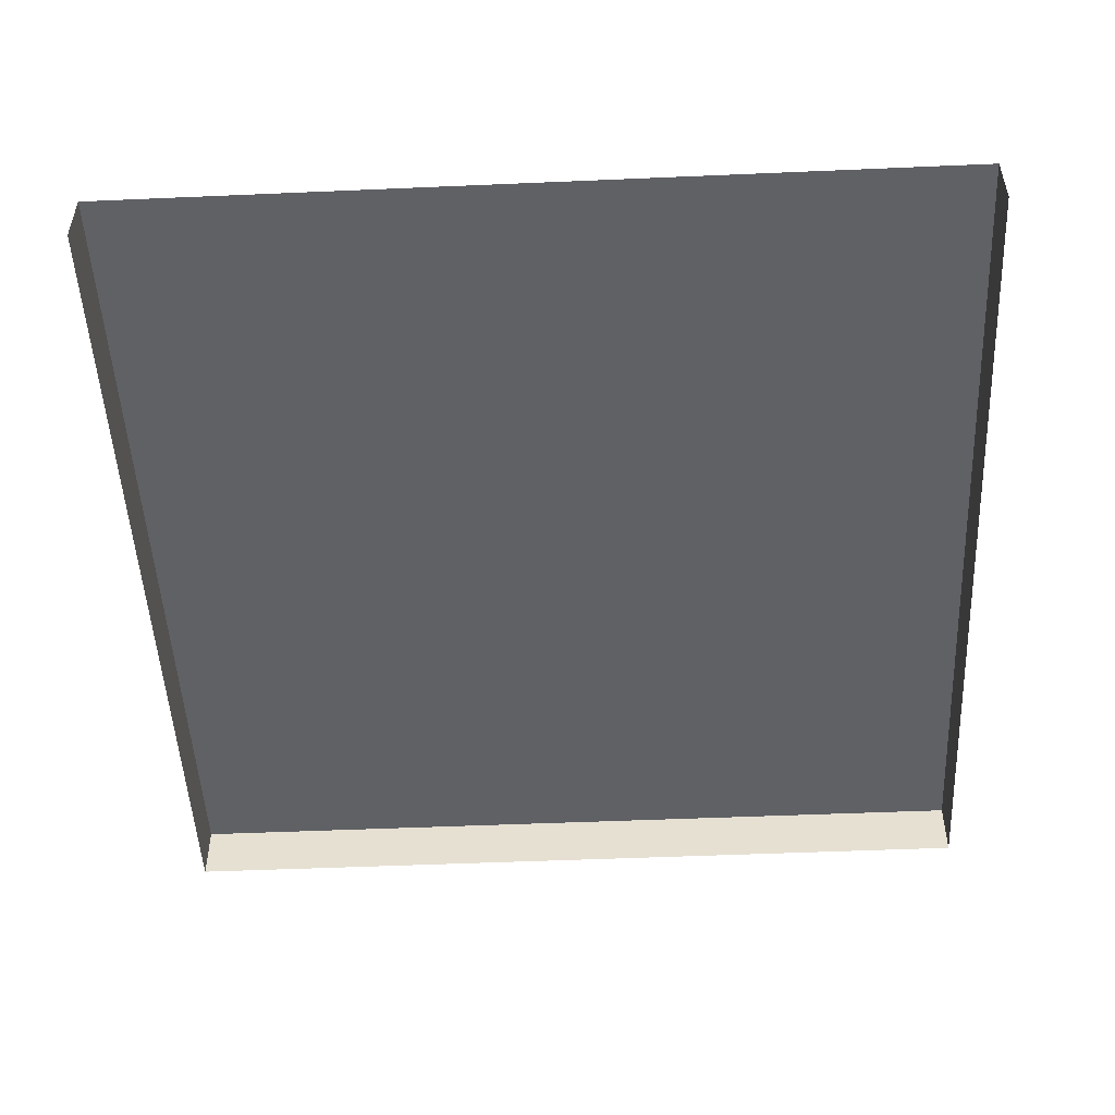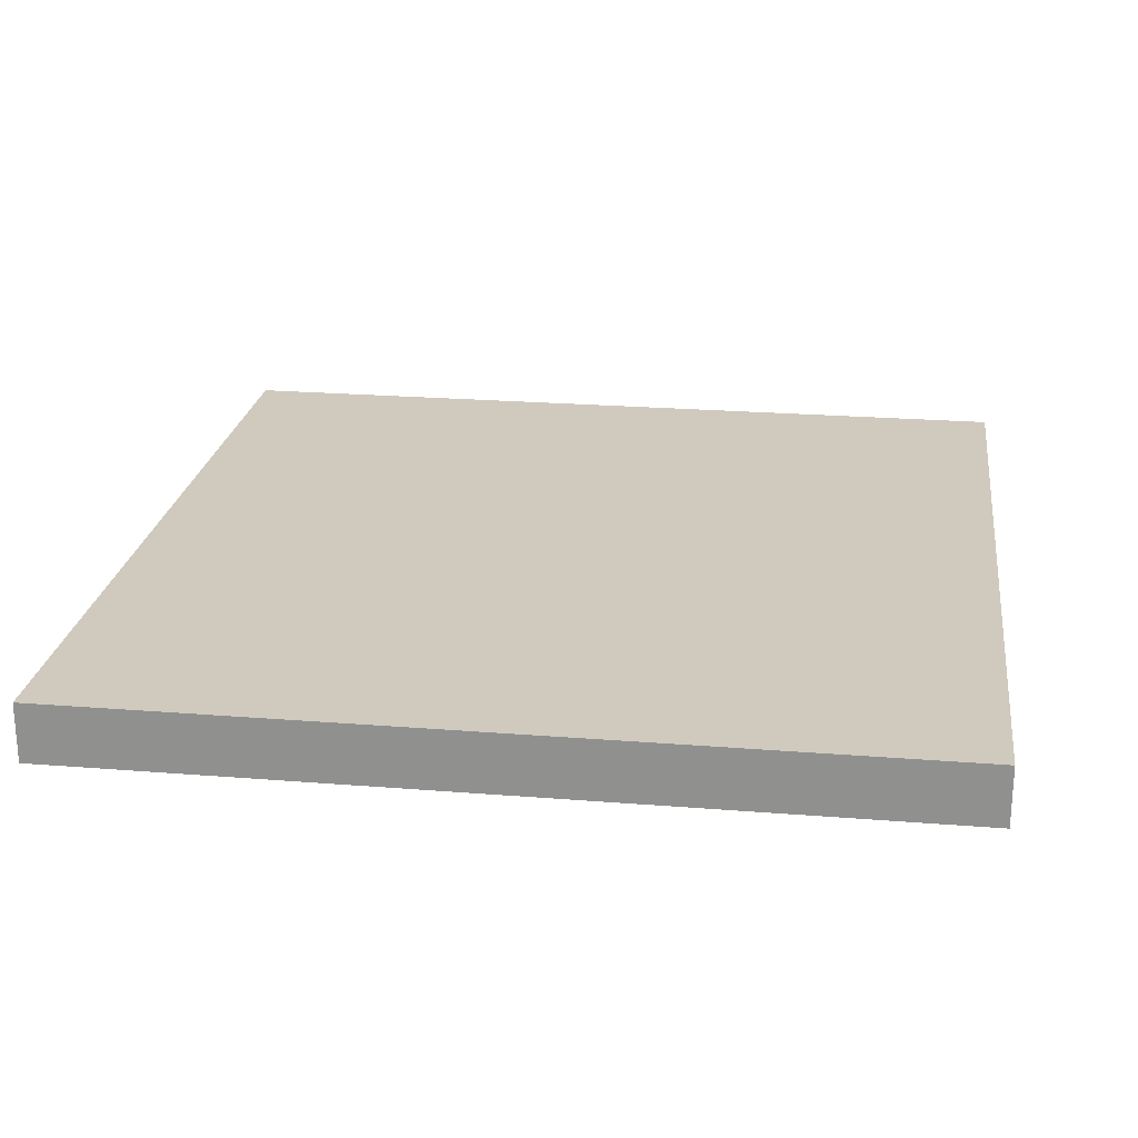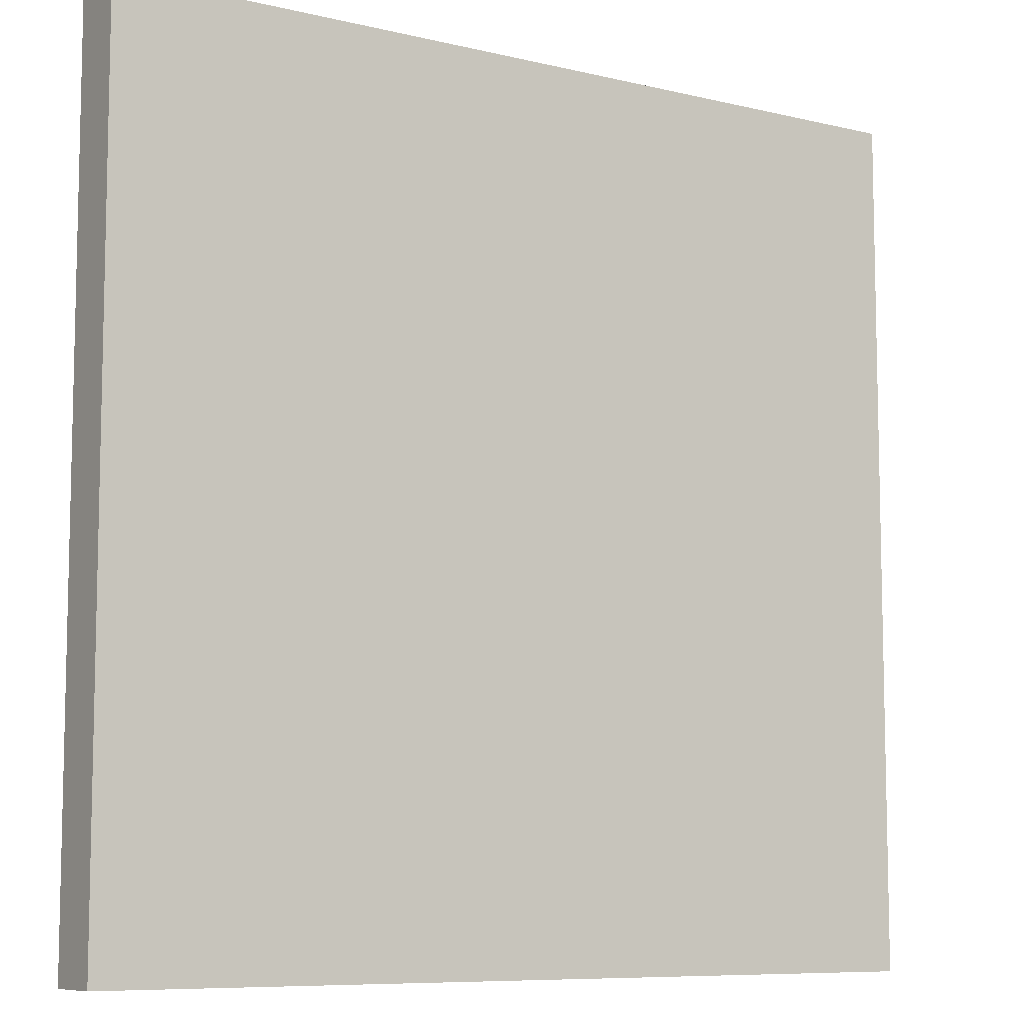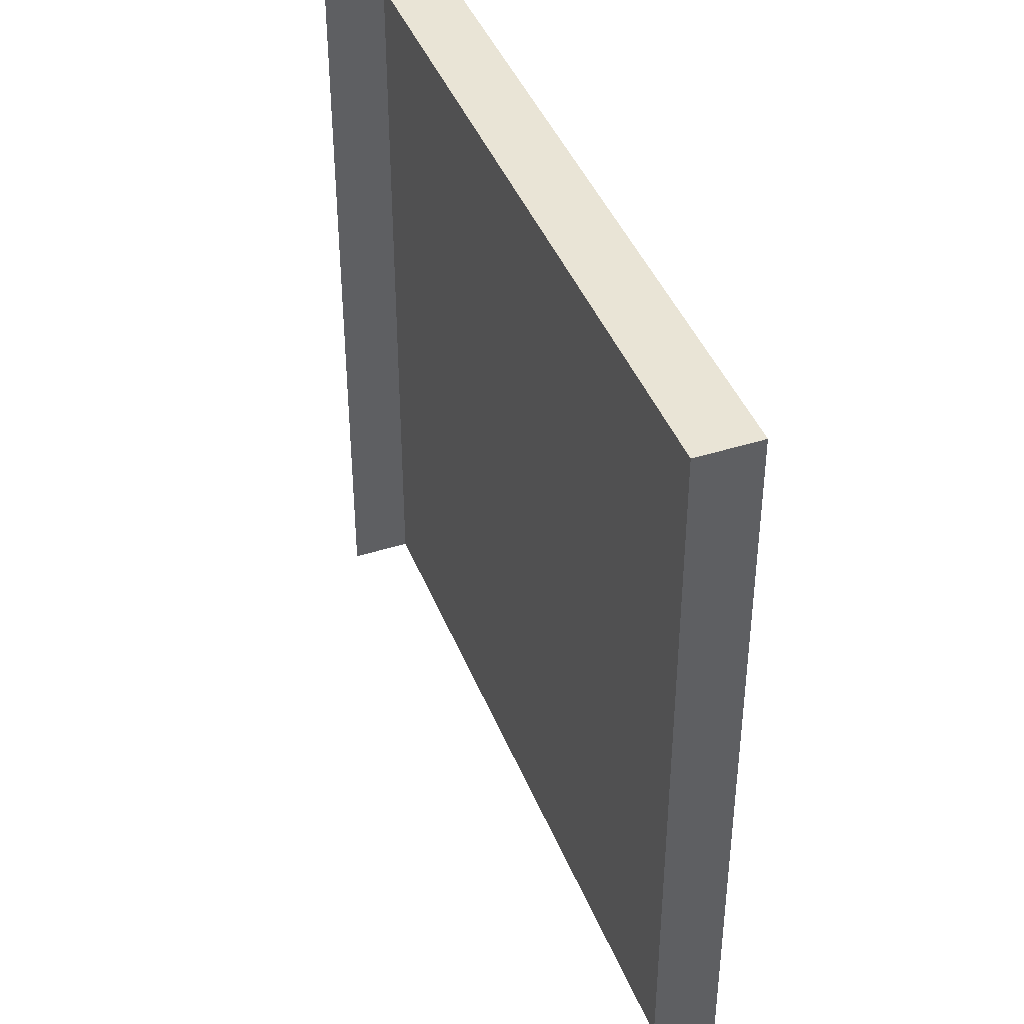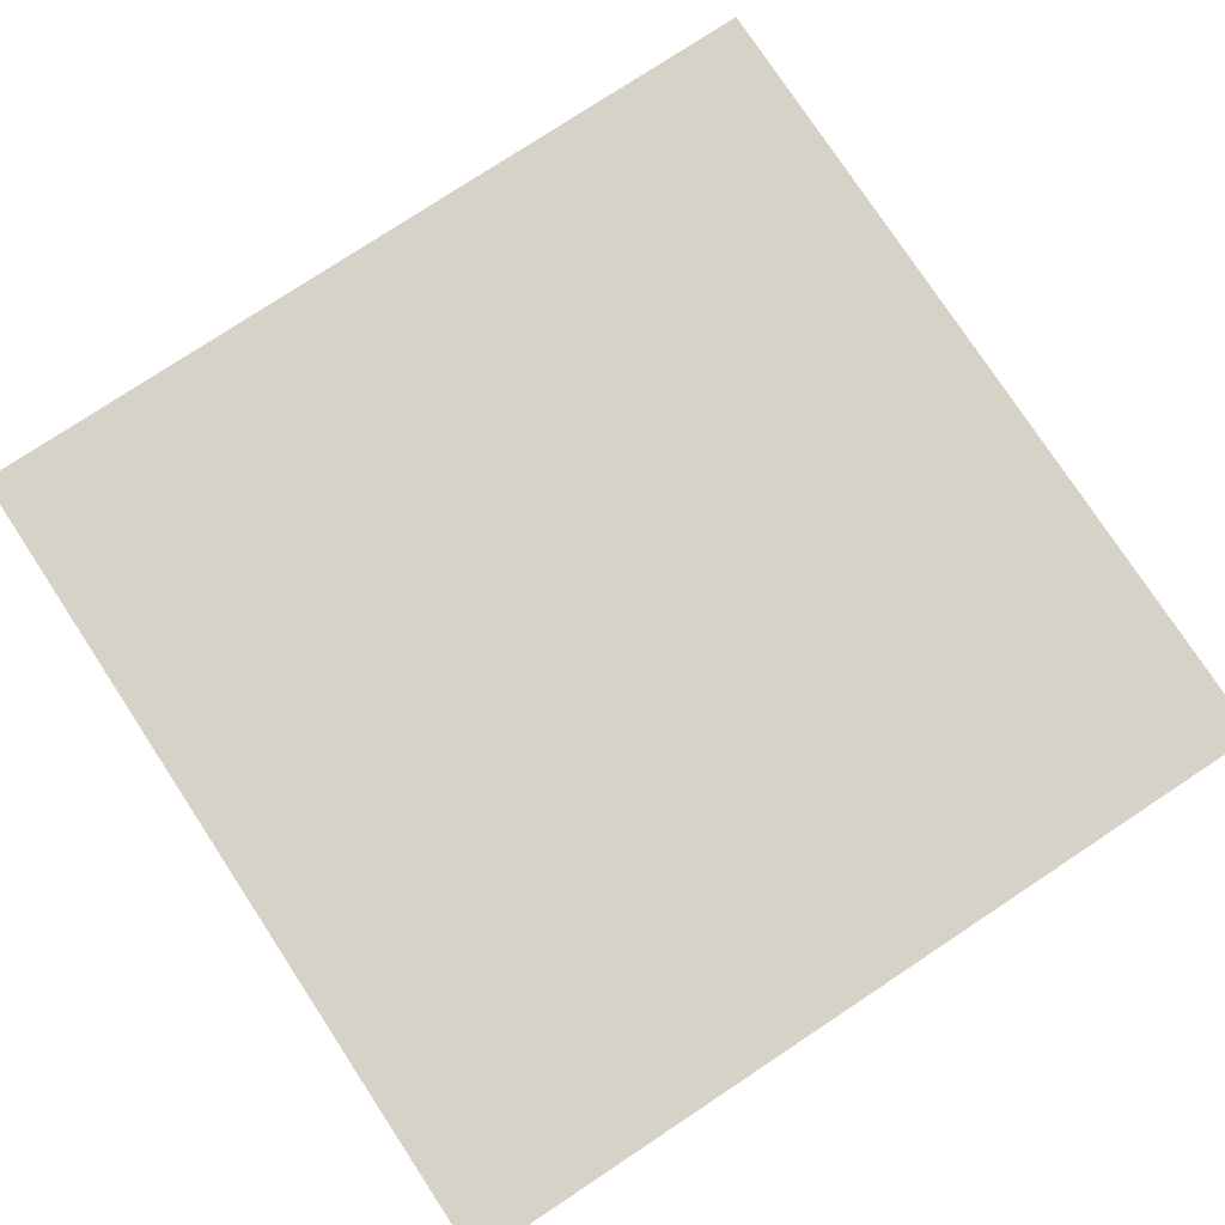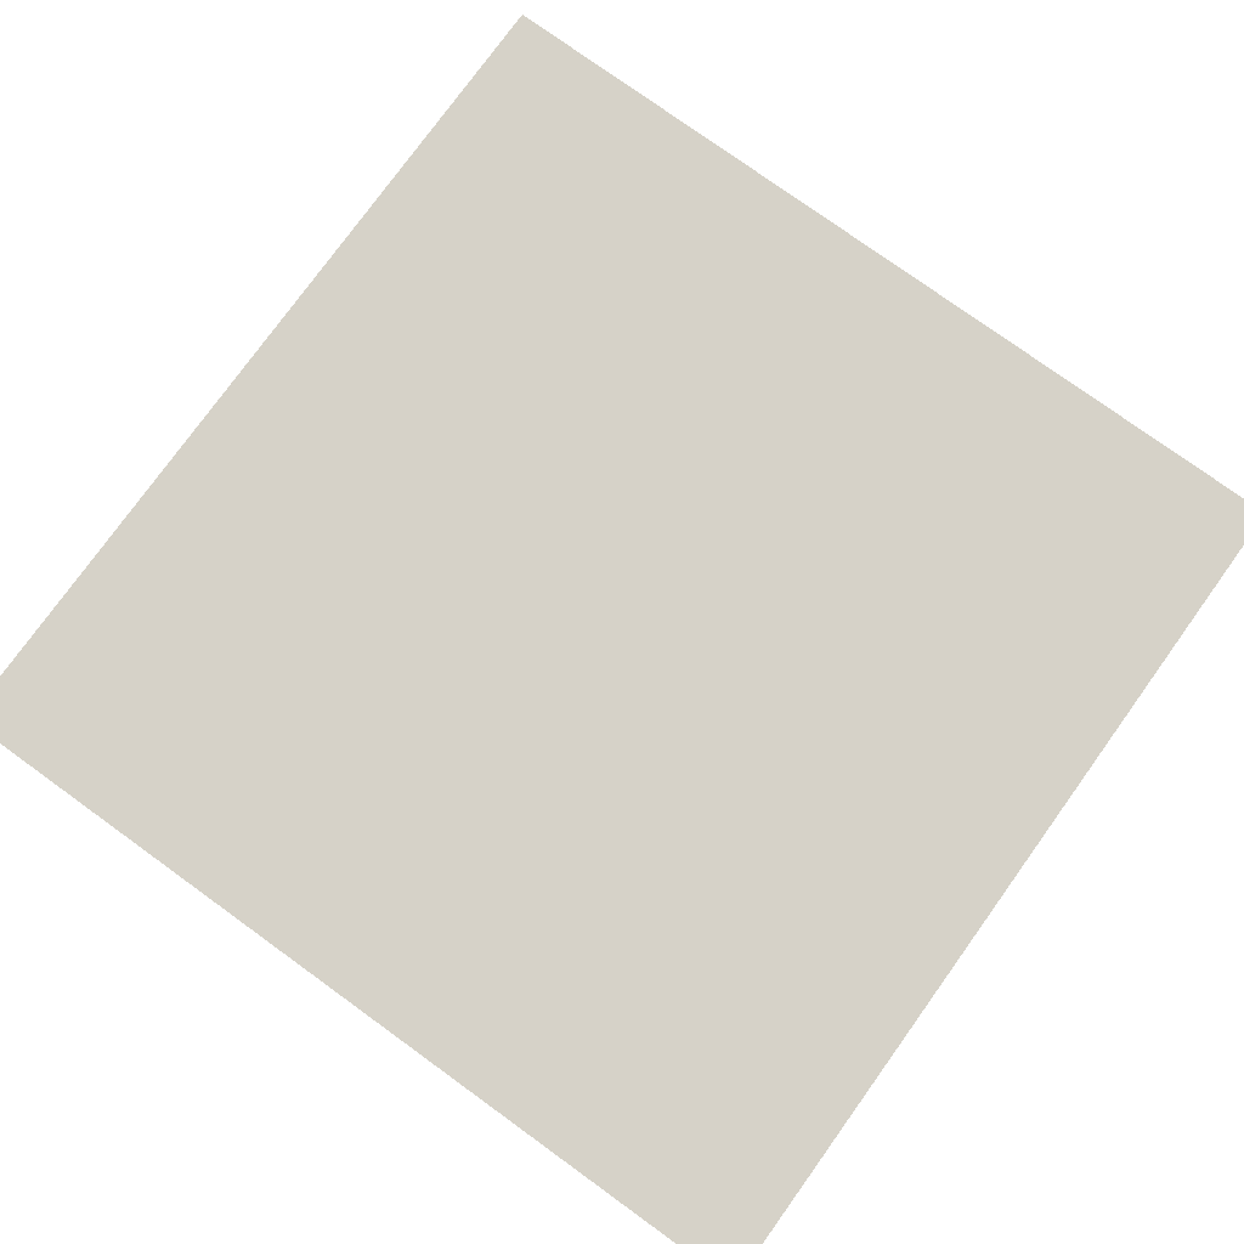
<metadata>
{"format":"obj","ext":"obj","renderer":"f3d","projection":"perspective","resolution":1024,"background":"white","views":[{"elev":-50.3,"azim":-177.3,"up":"+Y"},{"elev":23.0,"azim":97.8,"up":"+Y"},{"elev":-8.4,"azim":146.7,"up":"+Z"},{"elev":42.6,"azim":69.2,"up":"+Z"},{"elev":78.0,"azim":-123.4,"up":"+Y"},{"elev":77.6,"azim":125.8,"up":"+Y"}]}
</metadata>
<code>
g default
v -1.5 0.1715 3
v 1.5 0.1715 3
v -1.5 0.1715 0
v 1.5 0.1715 0
v -1.5 -0.03607 3
v 1.5 -0.03607 3
v 1.5 -0.03607 0
v -1.5 -0.03607 0
g polySurface59 polySurface50
f 3 1 2 4
f 2 1 5 6
f 4 2 6 7
f 1 3 8 5

</code>
